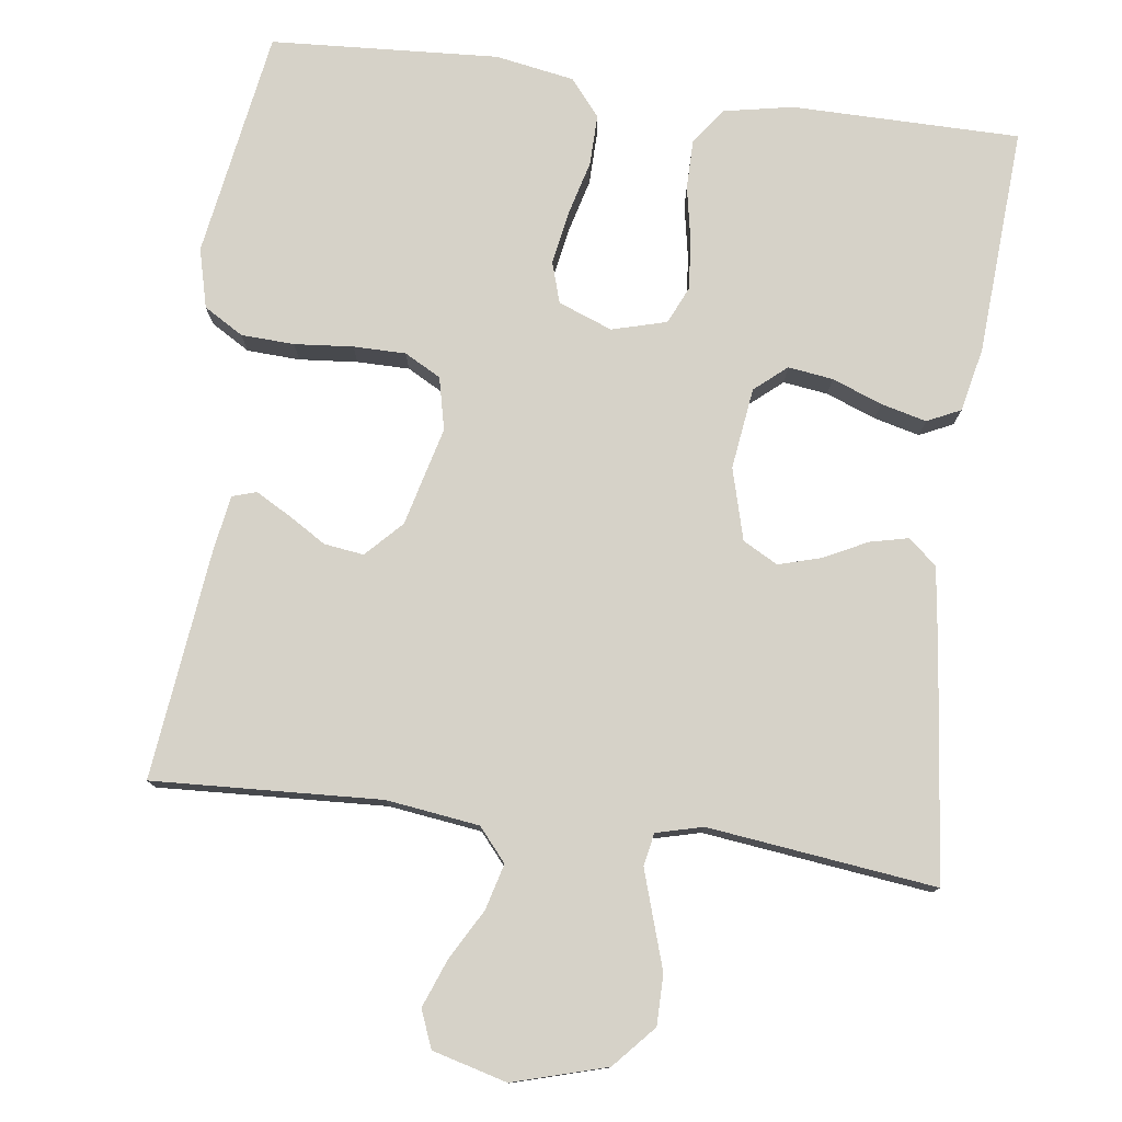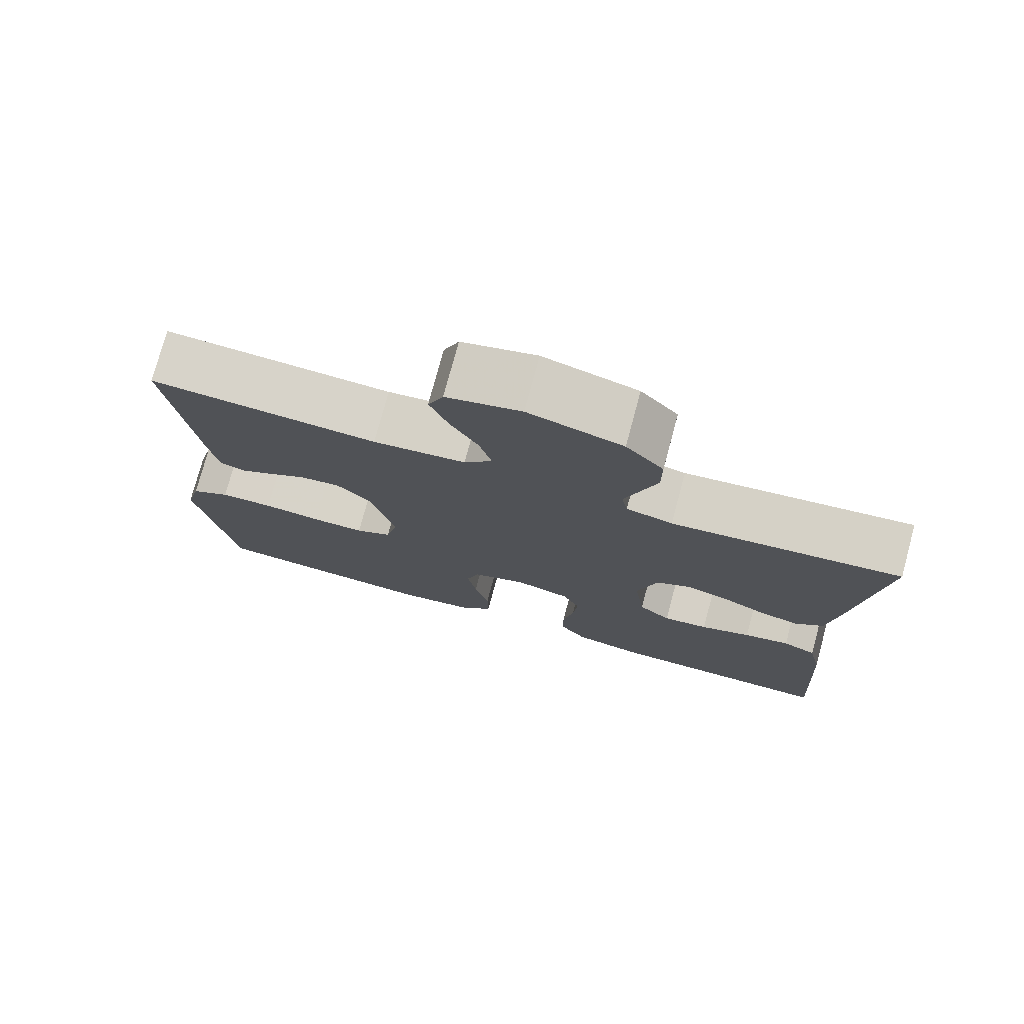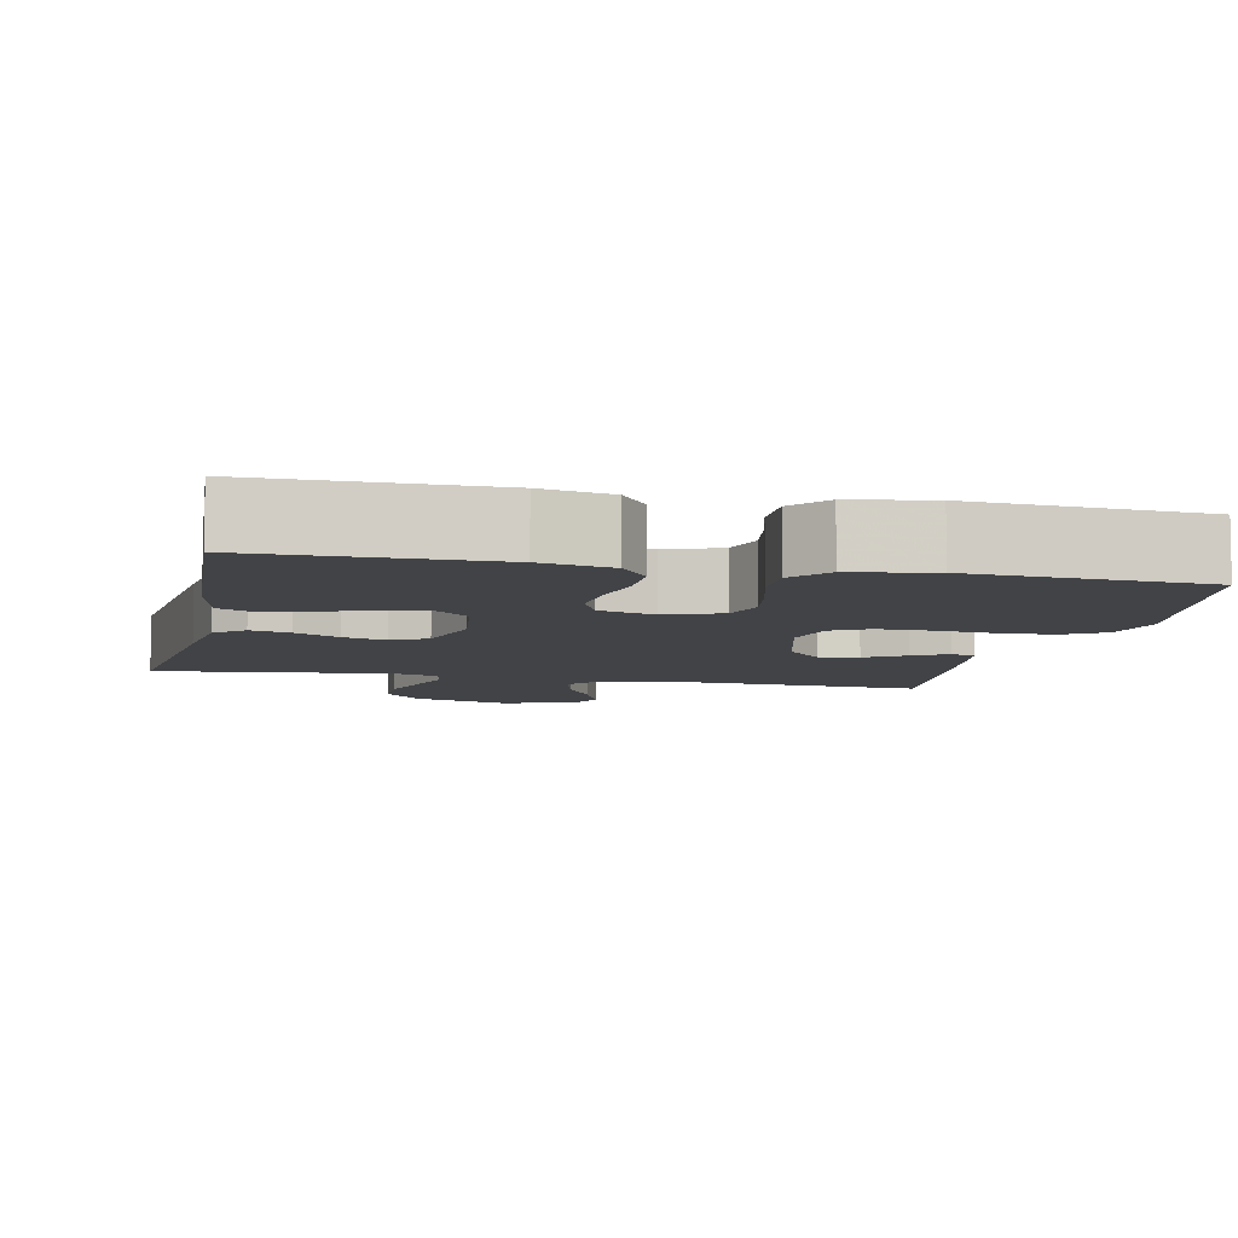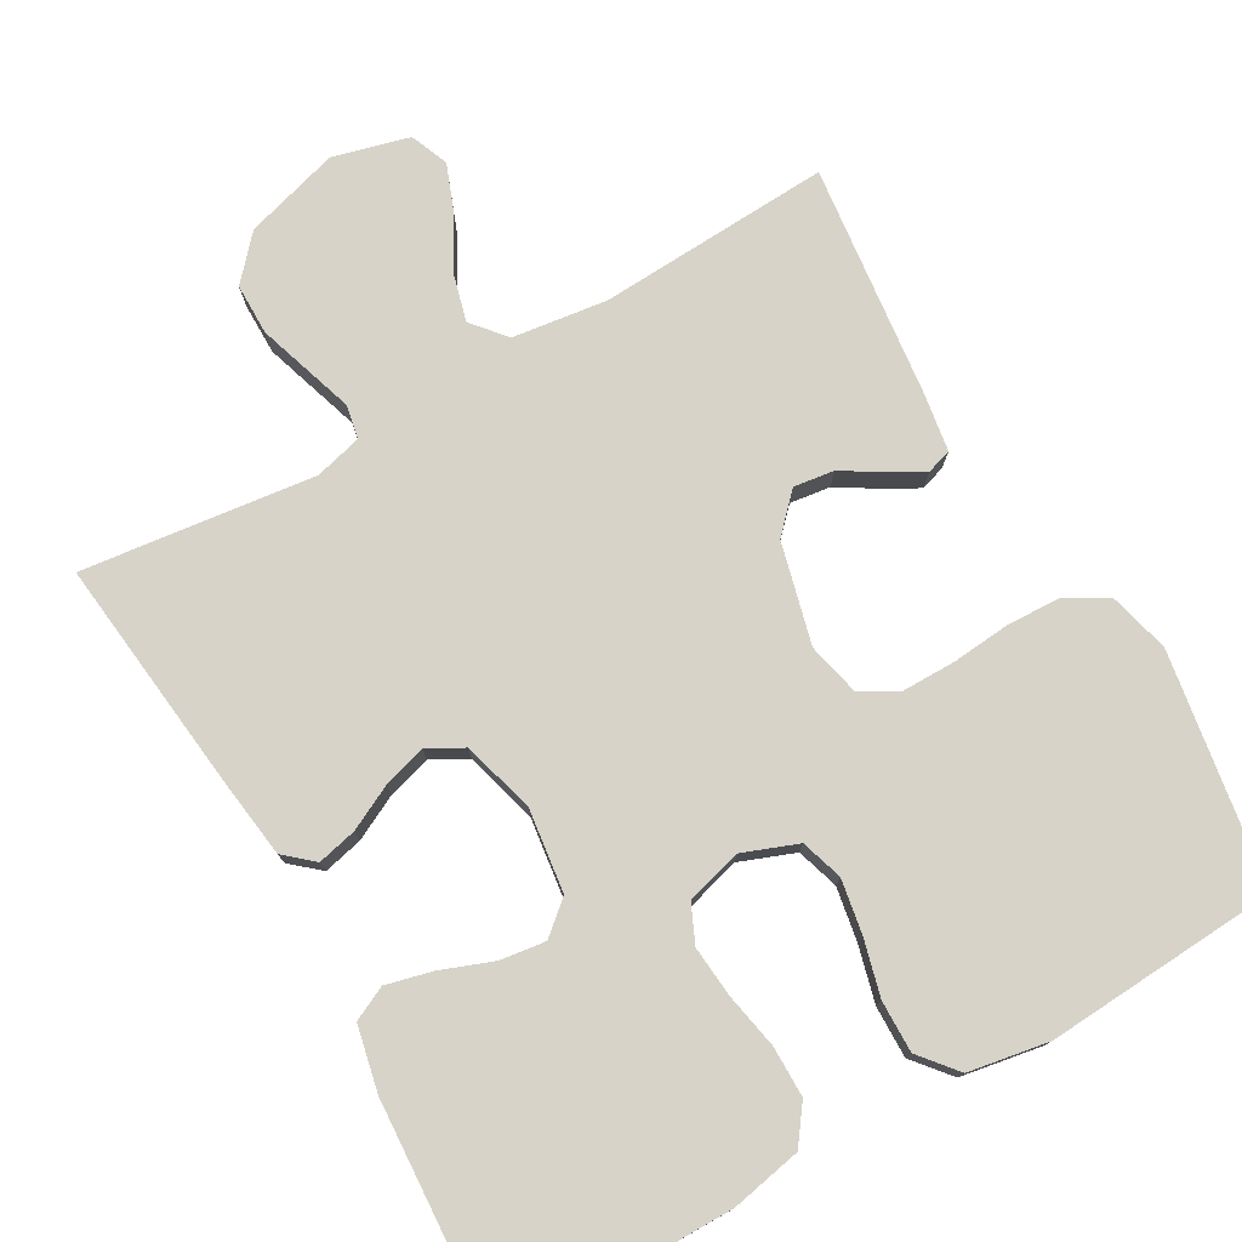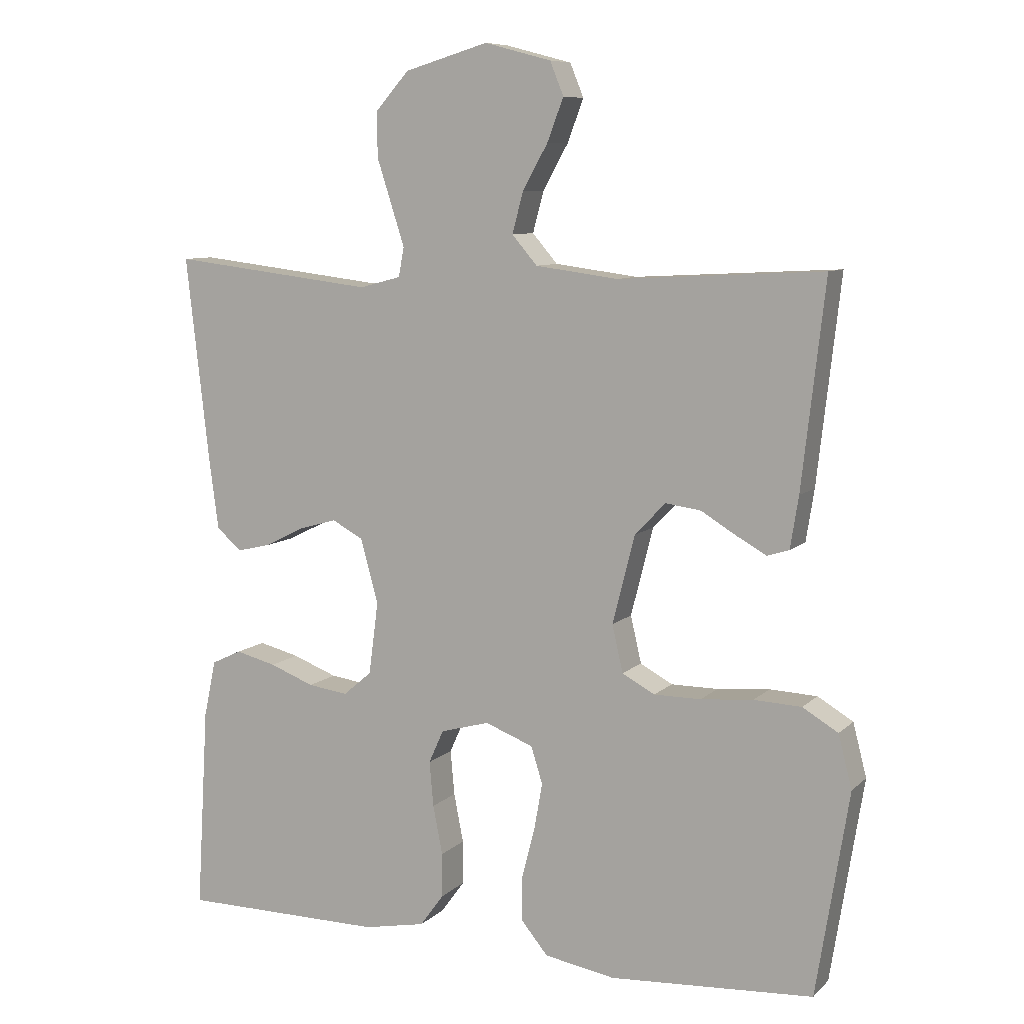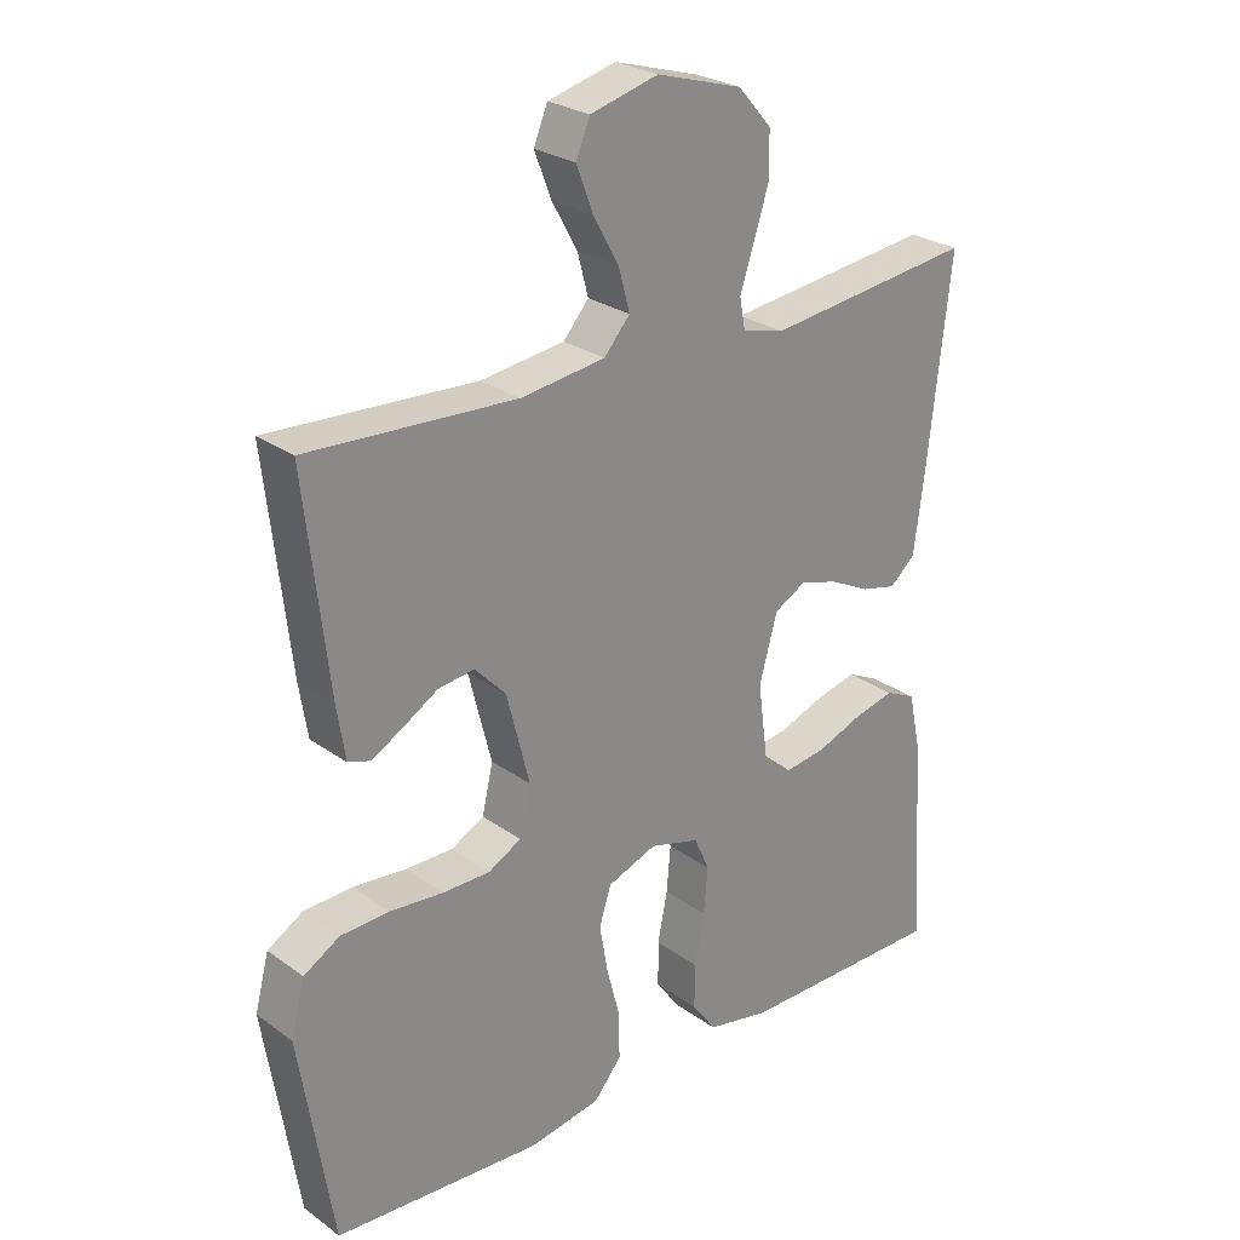
<metadata>
{"format":"obj","ext":"obj","renderer":"f3d","projection":"perspective","resolution":1024,"background":"white","views":[{"elev":77.9,"azim":7.7,"up":"+Y"},{"elev":76.5,"azim":15.1,"up":"+Z"},{"elev":-7.4,"azim":167.8,"up":"+Y"},{"elev":76.7,"azim":150.3,"up":"+Y"},{"elev":8.6,"azim":-155.1,"up":"+Z"},{"elev":26.2,"azim":-41.6,"up":"+Z"}]}
</metadata>
<code>
v -0.5 0.07 -0.5
v -0.548 0.07 -0.2
v -0.528 0.07 -0.122
v -0.476 0.07 -0.091
v -0.406 0.07 -0.088
v -0.329 0.07 -0.095
v -0.26 0.07 -0.095
v -0.212 0.07 -0.069
v -0.196 0.07 0
v -0.229 0.07 0.13
v -0.274 0.07 0.177
v -0.326 0.07 0.17
v -0.377 0.07 0.139
v -0.422 0.07 0.114
v -0.454 0.07 0.124
v -0.466 0.07 0.2
v -0.5 0.07 0.5
v -0.2 0.07 0.484
v -0.078 0.07 0.5
v -0.041 0.07 0.543
v -0.057 0.07 0.603
v -0.094 0.07 0.669
v -0.118 0.07 0.732
v -0.098 0.07 0.781
v 0 0.07 0.807
v 0.123 0.07 0.771
v 0.172 0.07 0.716
v 0.172 0.07 0.65
v 0.15 0.07 0.582
v 0.131 0.07 0.523
v 0.139 0.07 0.48
v 0.2 0.07 0.464
v 0.5 0.07 0.5
v 0.466 0.07 0.2
v 0.452 0.07 0.094
v 0.415 0.07 0.062
v 0.364 0.07 0.074
v 0.306 0.07 0.103
v 0.251 0.07 0.119
v 0.205 0.07 0.094
v 0.179 0.07 0
v 0.193 0.07 -0.107
v 0.235 0.07 -0.143
v 0.294 0.07 -0.135
v 0.36 0.07 -0.11
v 0.42 0.07 -0.095
v 0.464 0.07 -0.116
v 0.482 0.07 -0.2
v 0.5 0.07 -0.5
v 0.2 0.07 -0.501
v 0.109 0.07 -0.483
v 0.074 0.07 -0.435
v 0.074 0.07 -0.37
v 0.088 0.07 -0.298
v 0.094 0.07 -0.232
v 0.072 0.07 -0.183
v 0 0.07 -0.163
v -0.071 0.07 -0.19
v -0.088 0.07 -0.244
v -0.076 0.07 -0.313
v -0.057 0.07 -0.386
v -0.056 0.07 -0.453
v -0.096 0.07 -0.501
v -0.2 0.07 -0.519
v -0.5 0 -0.5
v -0.548 0 -0.2
v -0.528 0 -0.122
v -0.476 0 -0.091
v -0.406 0 -0.088
v -0.329 0 -0.095
v -0.26 0 -0.095
v -0.212 0 -0.069
v -0.196 0 0
v -0.229 0 0.13
v -0.274 0 0.177
v -0.326 0 0.17
v -0.377 0 0.139
v -0.422 0 0.114
v -0.454 0 0.124
v -0.466 0 0.2
v -0.5 0 0.5
v -0.2 0 0.484
v -0.078 0 0.5
v -0.041 0 0.543
v -0.057 0 0.603
v -0.094 0 0.669
v -0.118 0 0.732
v -0.098 0 0.781
v 0 0 0.807
v 0.123 0 0.771
v 0.172 0 0.716
v 0.172 0 0.65
v 0.15 0 0.582
v 0.131 0 0.523
v 0.139 0 0.48
v 0.2 0 0.464
v 0.5 0 0.5
v 0.466 0 0.2
v 0.452 0 0.094
v 0.415 0 0.062
v 0.364 0 0.074
v 0.306 0 0.103
v 0.251 0 0.119
v 0.205 0 0.094
v 0.179 0 0
v 0.193 0 -0.107
v 0.235 0 -0.143
v 0.294 0 -0.135
v 0.36 0 -0.11
v 0.42 0 -0.095
v 0.464 0 -0.116
v 0.482 0 -0.2
v 0.5 0 -0.5
v 0.2 0 -0.501
v 0.109 0 -0.483
v 0.074 0 -0.435
v 0.074 0 -0.37
v 0.088 0 -0.298
v 0.094 0 -0.232
v 0.072 0 -0.183
v 0 0 -0.163
v -0.071 0 -0.19
v -0.088 0 -0.244
v -0.076 0 -0.313
v -0.057 0 -0.386
v -0.056 0 -0.453
v -0.096 0 -0.501
v -0.2 0 -0.519
f 60 61 62 63
f 59 60 63 64
f 58 59 64 1
f 51 52 53 54
f 51 54 55
f 50 51 55
f 49 50 55
f 48 49 55 56
f 44 45 46 47
f 43 44 47 48
f 35 36 37 38
f 35 38 39
f 32 33 34 35
f 31 32 35 39
f 26 27 28 29
f 26 29 30
f 25 26 30
f 24 25 30 31
f 21 22 23 24
f 20 21 24 31
f 15 16 17 18
f 15 18 19
f 12 13 14 15
f 12 15 19
f 11 12 19 20
f 3 4 5 6
f 3 6 7
f 58 1 2 3
f 57 58 3 7
f 43 48 56 57
f 42 43 57 7
f 20 31 39 40
f 10 11 20 40
f 9 10 40 41
f 8 9 41 42
f 7 8 42
f 127 126 125 124
f 128 127 124 123
f 65 128 123 122
f 118 117 116 115
f 119 118 115
f 119 115 114
f 119 114 113
f 120 119 113 112
f 111 110 109 108
f 112 111 108 107
f 102 101 100 99
f 103 102 99
f 99 98 97 96
f 103 99 96 95
f 93 92 91 90
f 94 93 90
f 94 90 89
f 95 94 89 88
f 88 87 86 85
f 95 88 85 84
f 82 81 80 79
f 83 82 79
f 79 78 77 76
f 83 79 76
f 84 83 76 75
f 70 69 68 67
f 71 70 67
f 67 66 65 122
f 71 67 122 121
f 121 120 112 107
f 71 121 107 106
f 104 103 95 84
f 104 84 75 74
f 105 104 74 73
f 106 105 73 72
f 106 72 71
f 1 65 66 2
f 2 66 67 3
f 3 67 68 4
f 4 68 69 5
f 5 69 70 6
f 6 70 71 7
f 7 71 72 8
f 8 72 73 9
f 9 73 74 10
f 10 74 75 11
f 11 75 76 12
f 12 76 77 13
f 13 77 78 14
f 14 78 79 15
f 15 79 80 16
f 16 80 81 17
f 17 81 82 18
f 18 82 83 19
f 19 83 84 20
f 20 84 85 21
f 21 85 86 22
f 22 86 87 23
f 23 87 88 24
f 24 88 89 25
f 25 89 90 26
f 26 90 91 27
f 27 91 92 28
f 28 92 93 29
f 29 93 94 30
f 30 94 95 31
f 31 95 96 32
f 32 96 97 33
f 33 97 98 34
f 34 98 99 35
f 35 99 100 36
f 36 100 101 37
f 37 101 102 38
f 38 102 103 39
f 39 103 104 40
f 40 104 105 41
f 41 105 106 42
f 42 106 107 43
f 43 107 108 44
f 44 108 109 45
f 45 109 110 46
f 46 110 111 47
f 47 111 112 48
f 48 112 113 49
f 49 113 114 50
f 50 114 115 51
f 51 115 116 52
f 52 116 117 53
f 53 117 118 54
f 54 118 119 55
f 55 119 120 56
f 56 120 121 57
f 57 121 122 58
f 58 122 123 59
f 59 123 124 60
f 60 124 125 61
f 61 125 126 62
f 62 126 127 63
f 63 127 128 64
f 64 128 65 1

</code>
